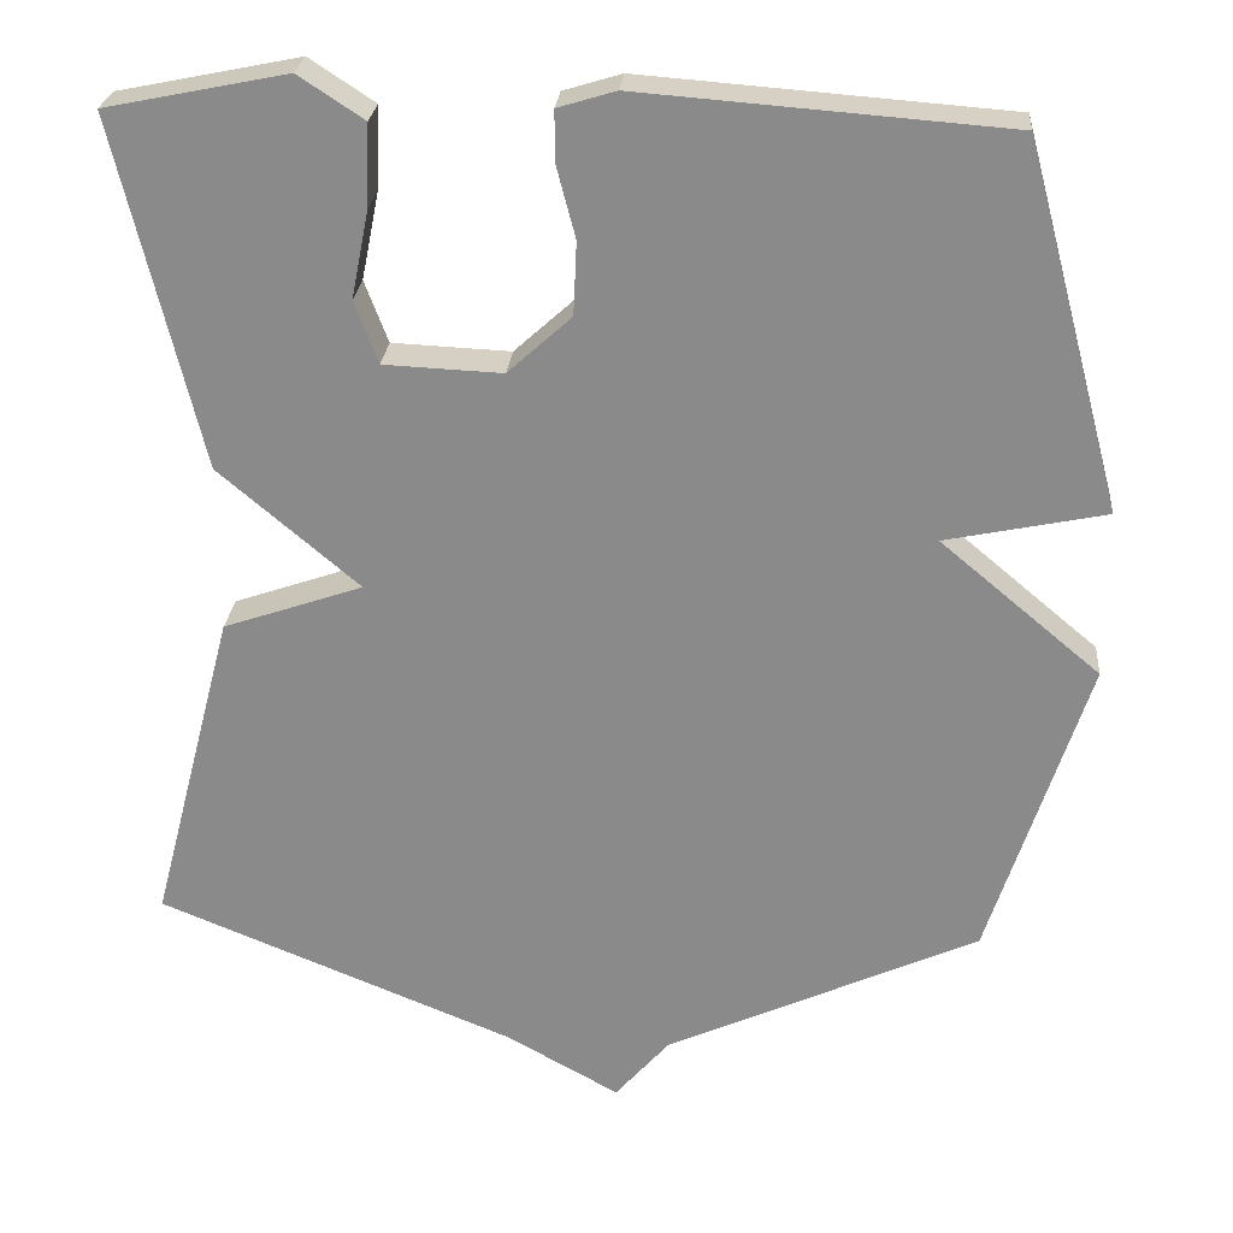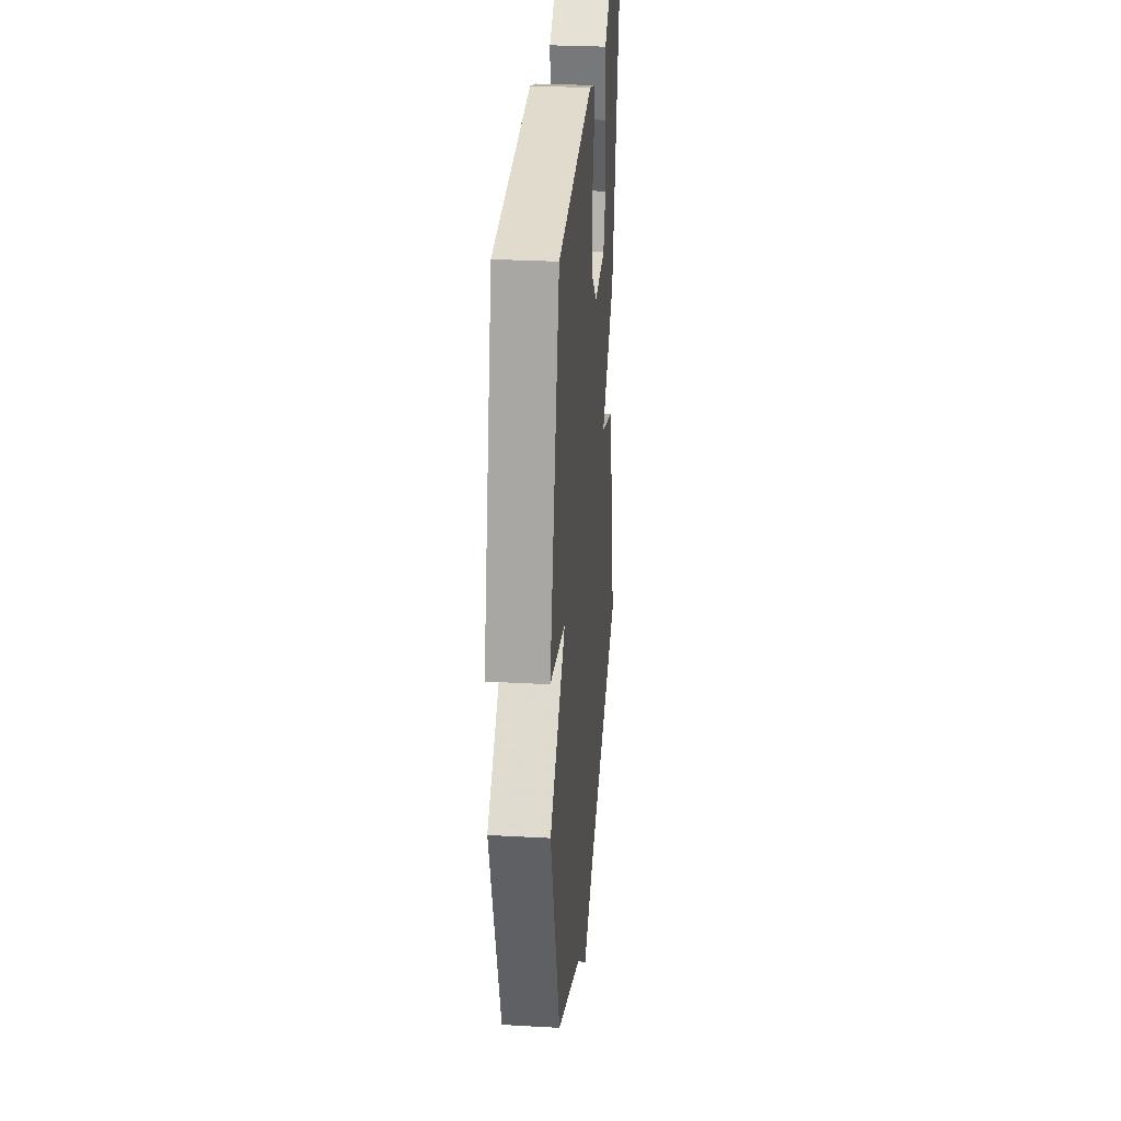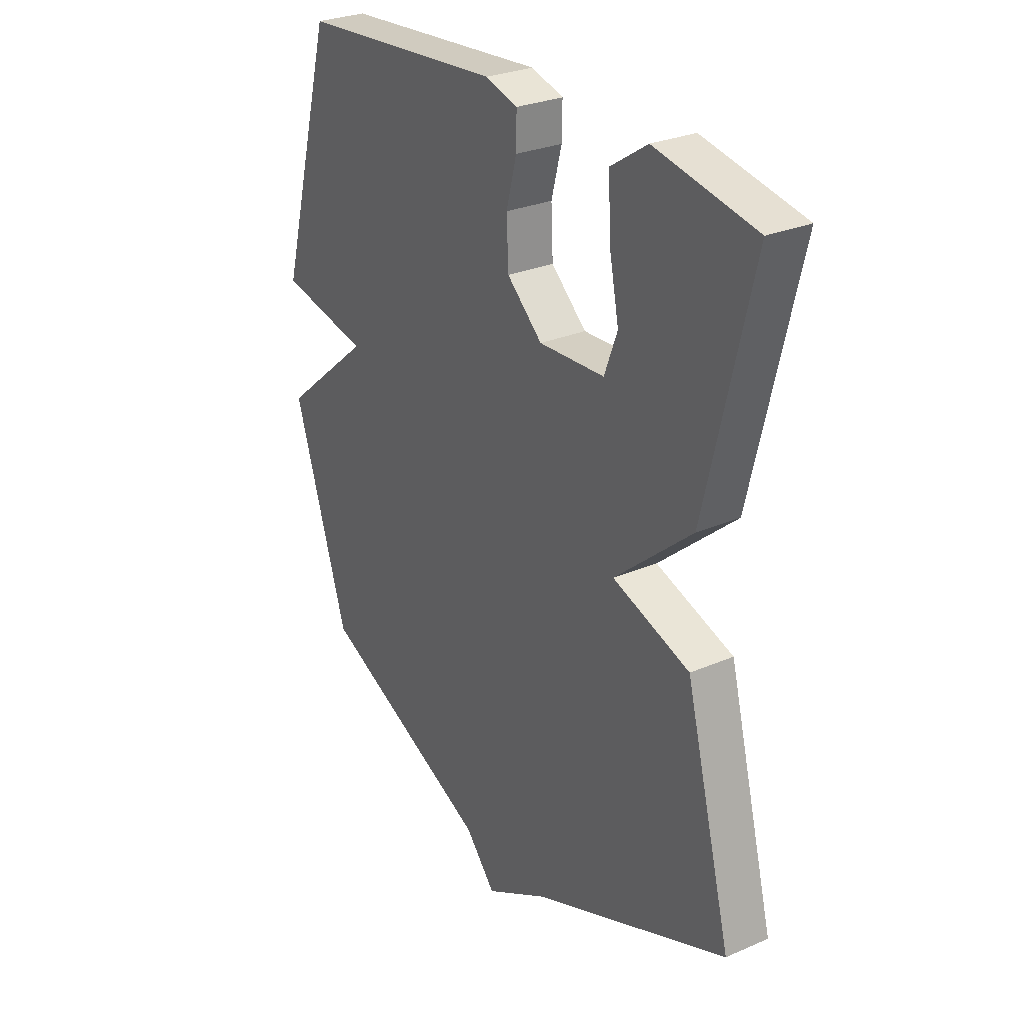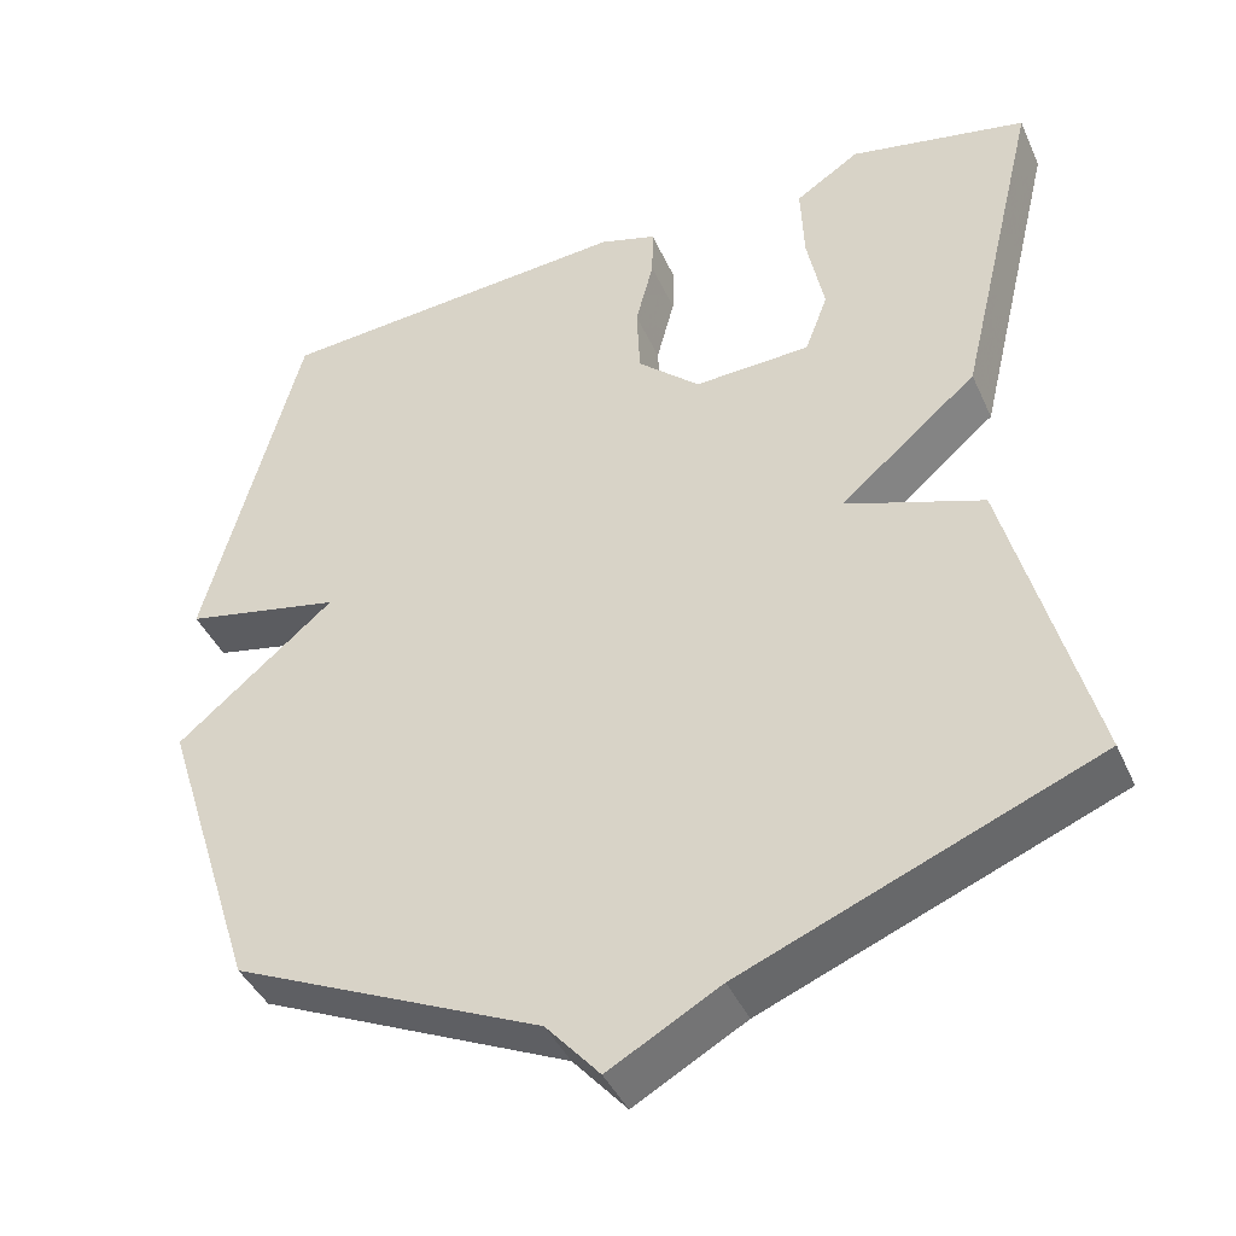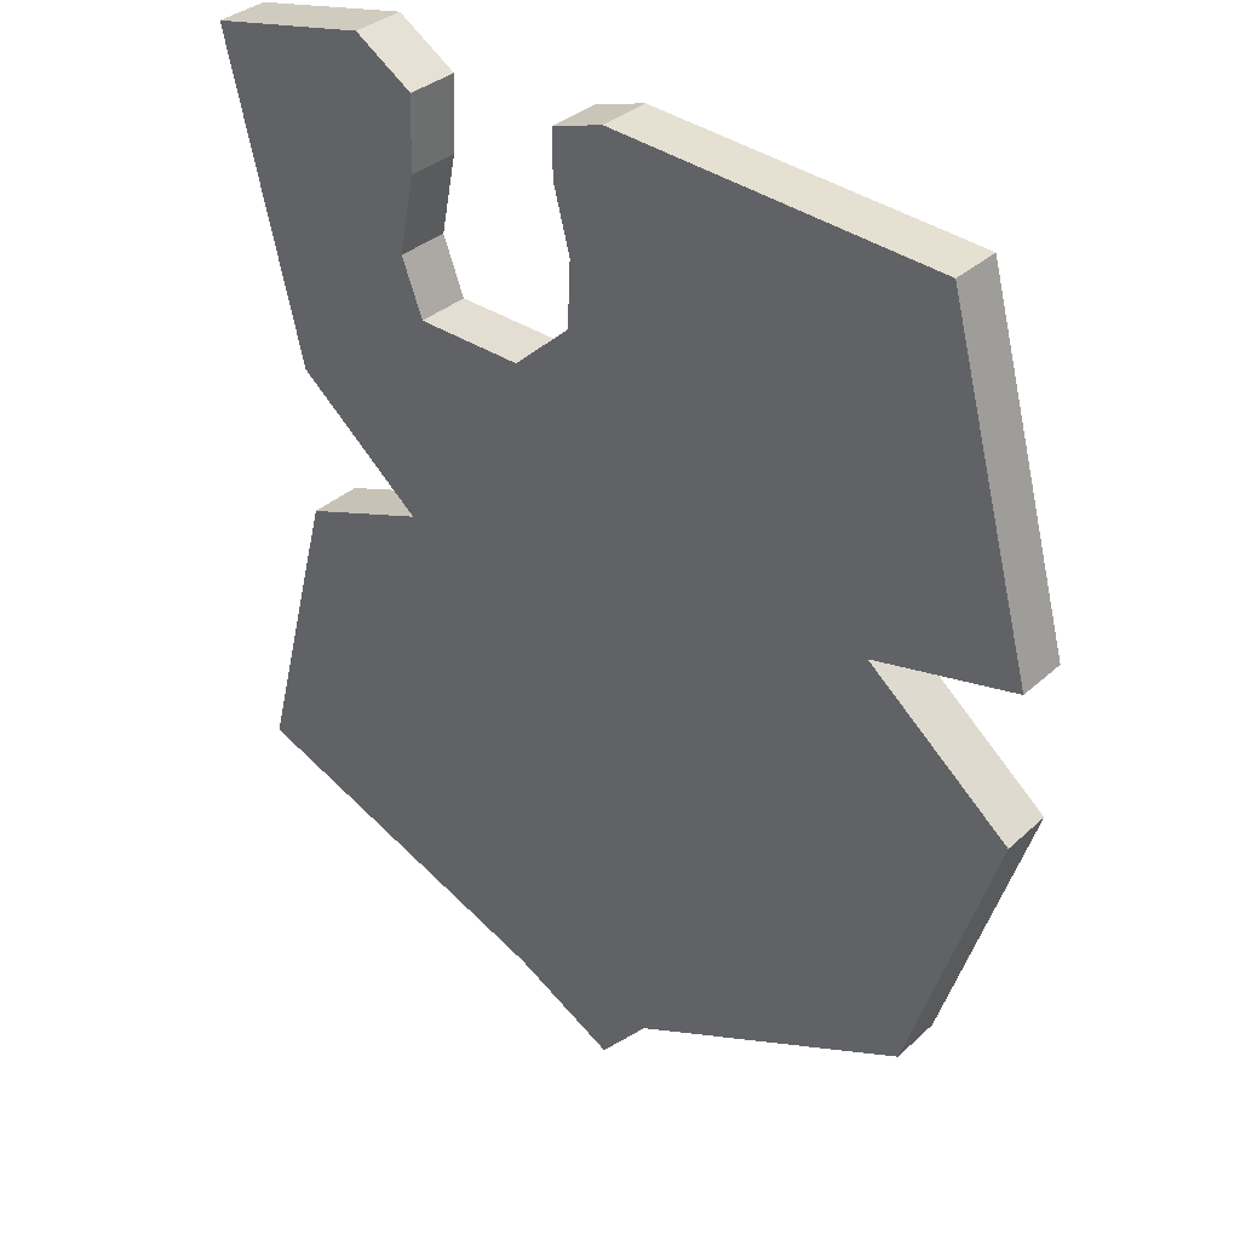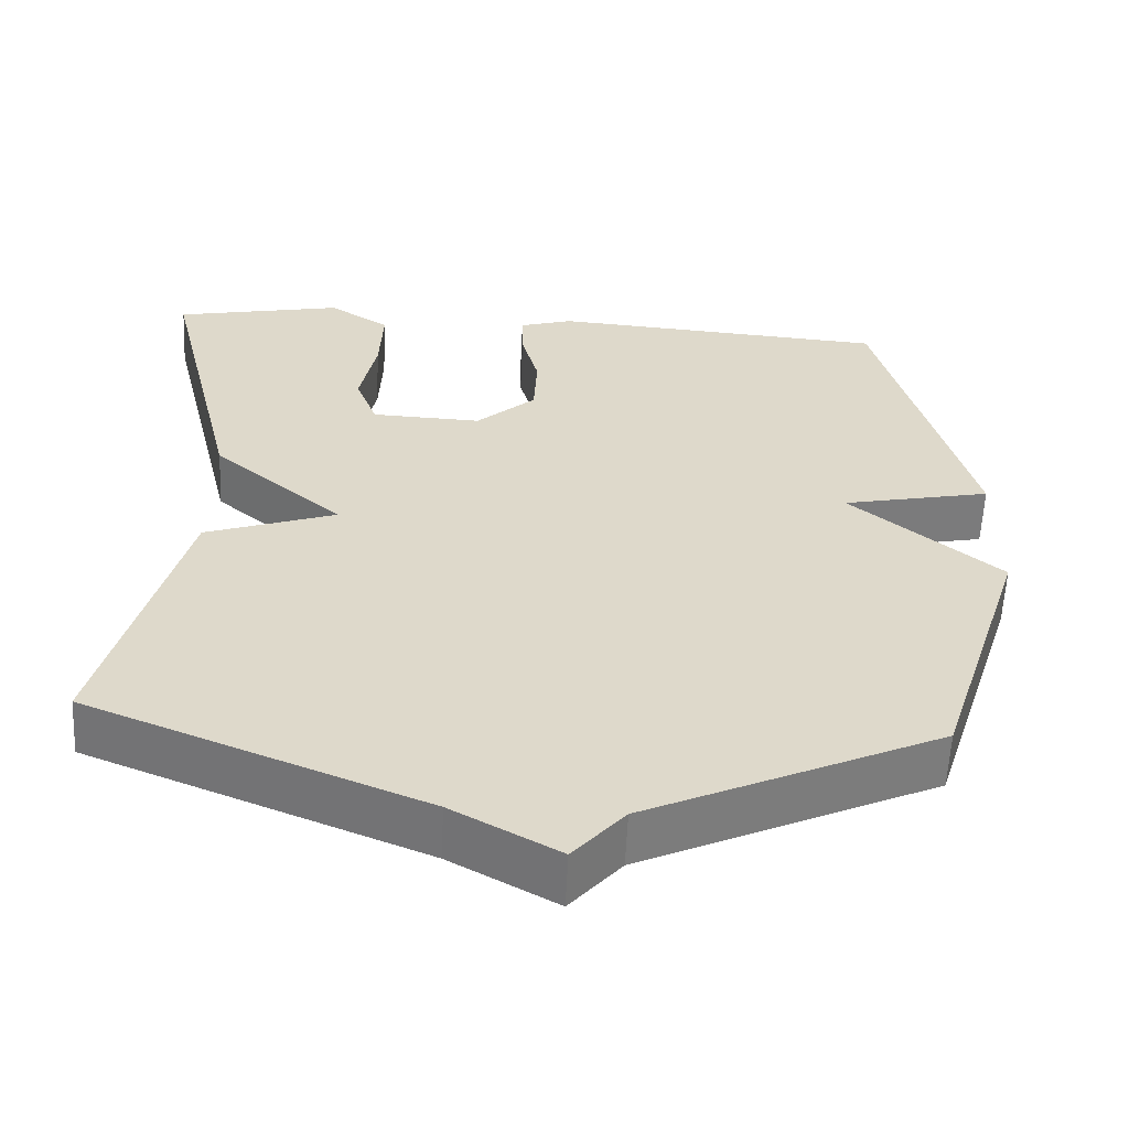
<metadata>
{"format":"obj","ext":"obj","renderer":"f3d","projection":"perspective","resolution":1024,"background":"white","views":[{"elev":25.7,"azim":-175.1,"up":"+Z"},{"elev":29.6,"azim":-85.3,"up":"+Z"},{"elev":27.9,"azim":56.6,"up":"+Z"},{"elev":-42.1,"azim":23.0,"up":"+Z"},{"elev":34.2,"azim":-140.7,"up":"+Z"},{"elev":-58.7,"azim":177.3,"up":"+Z"}]}
</metadata>
<code>
v -0.5 0.07 -0.5
v -0.617 0.07 -0.135
v -0.426 0.07 0.025
v -0.617 0.07 0.065
v -0.5 0.07 0.5
v -0.064 0.07 0.533
v 0.005 0.07 0.512
v 0.004 0.07 0.45
v -0.018 0.07 0.366
v -0.014 0.07 0.279
v 0.062 0.07 0.21
v 0.203 0.07 0.216
v 0.231 0.07 0.29
v 0.21 0.07 0.395
v 0.206 0.07 0.493
v 0.284 0.07 0.544
v 0.5 0.07 0.5
v 0.4 0.07 0.083
v 0.233 0.07 -0.059
v 0.4 0.07 -0.117
v 0.5 0.07 -0.5
v 0.074 0.07 -0.672
v -0.061 0.07 -0.747
v -0.126 0.07 -0.672
v -0.5 0 -0.5
v -0.617 0 -0.135
v -0.426 0 0.025
v -0.617 0 0.065
v -0.5 0 0.5
v -0.064 0 0.533
v 0.005 0 0.512
v 0.004 0 0.45
v -0.018 0 0.366
v -0.014 0 0.279
v 0.062 0 0.21
v 0.203 0 0.216
v 0.231 0 0.29
v 0.21 0 0.395
v 0.206 0 0.493
v 0.284 0 0.544
v 0.5 0 0.5
v 0.4 0 0.083
v 0.233 0 -0.059
v 0.4 0 -0.117
v 0.5 0 -0.5
v 0.074 0 -0.672
v -0.061 0 -0.747
v -0.126 0 -0.672
f 22 23 24
f 1 2 3
f 24 1 3
f 22 24 3
f 21 22 3
f 20 21 3
f 19 20 3
f 16 17 18
f 15 16 18
f 14 15 18
f 13 14 18
f 12 13 18 19
f 19 3 4
f 12 19 4
f 11 12 4
f 7 8 9
f 6 7 9
f 5 6 9
f 4 5 9
f 4 9 10
f 4 10 11
f 48 47 46
f 27 26 25
f 27 25 48
f 27 48 46
f 27 46 45
f 27 45 44
f 27 44 43
f 42 41 40
f 42 40 39
f 42 39 38
f 42 38 37
f 43 42 37 36
f 28 27 43
f 28 43 36
f 28 36 35
f 33 32 31
f 33 31 30
f 33 30 29
f 33 29 28
f 34 33 28
f 35 34 28
f 1 25 26 2
f 2 26 27 3
f 3 27 28 4
f 4 28 29 5
f 5 29 30 6
f 6 30 31 7
f 7 31 32 8
f 8 32 33 9
f 9 33 34 10
f 10 34 35 11
f 11 35 36 12
f 12 36 37 13
f 13 37 38 14
f 14 38 39 15
f 15 39 40 16
f 16 40 41 17
f 17 41 42 18
f 18 42 43 19
f 19 43 44 20
f 20 44 45 21
f 21 45 46 22
f 22 46 47 23
f 23 47 48 24
f 24 48 25 1

</code>
